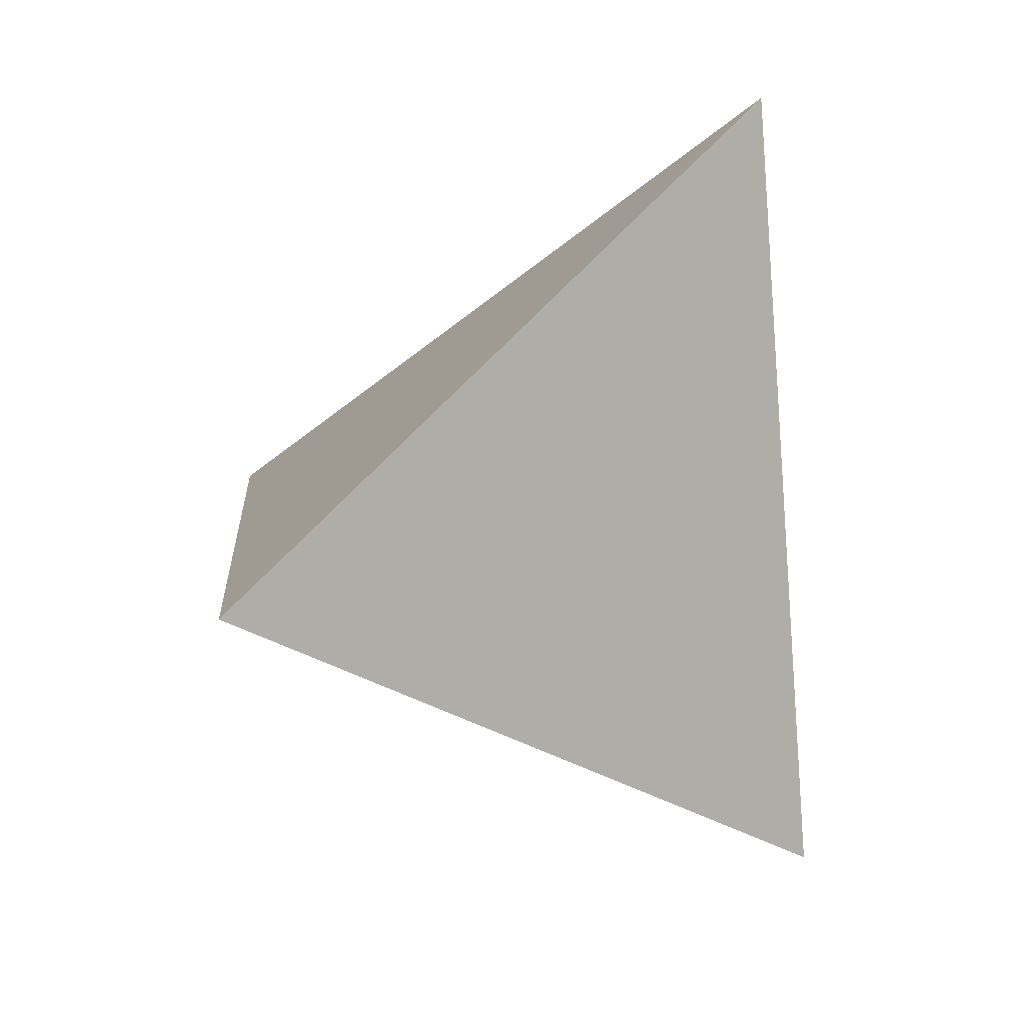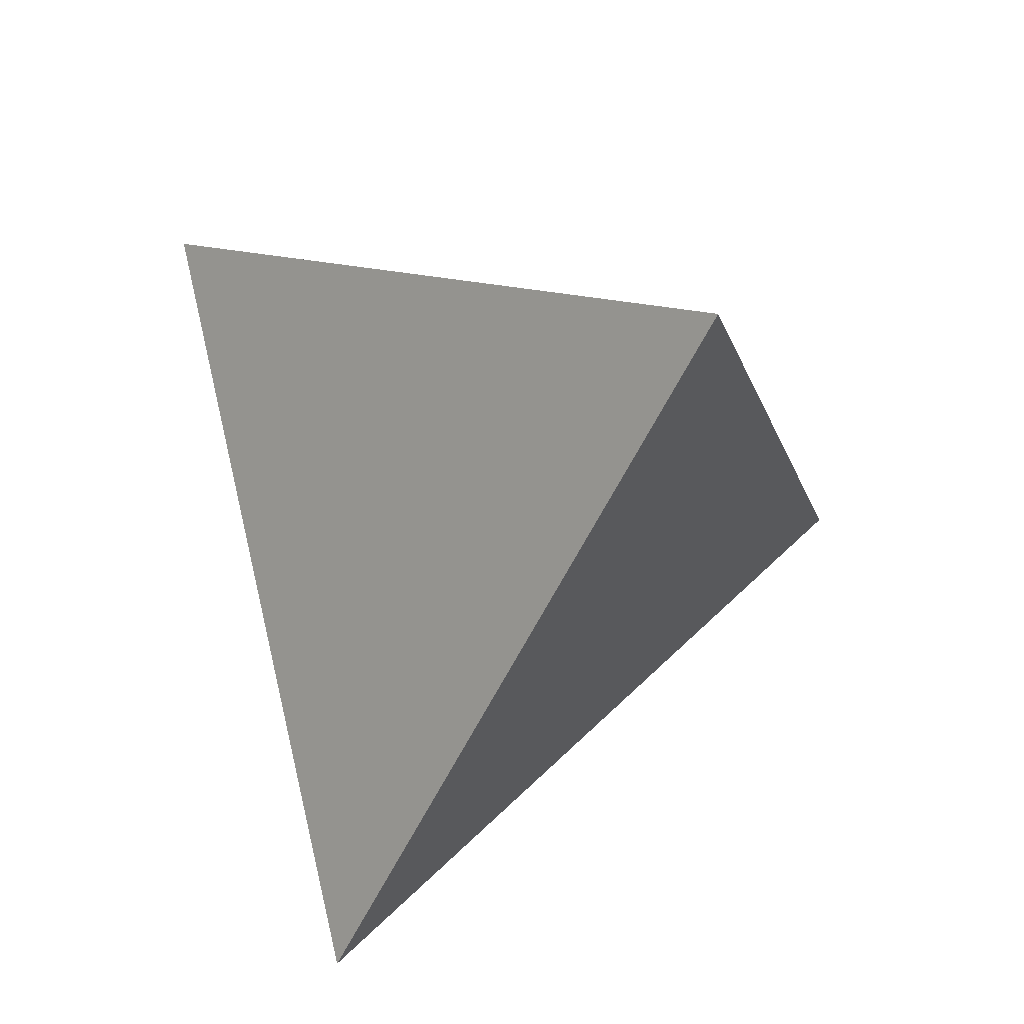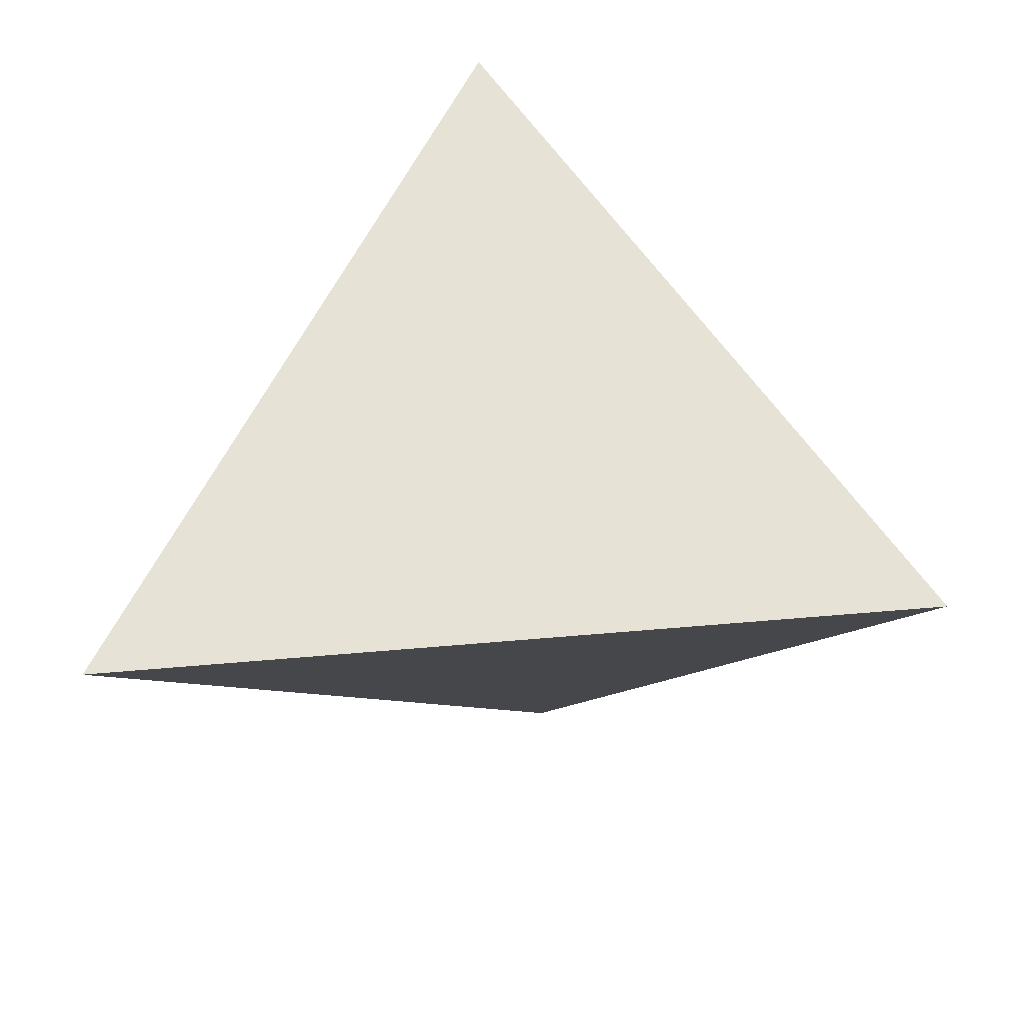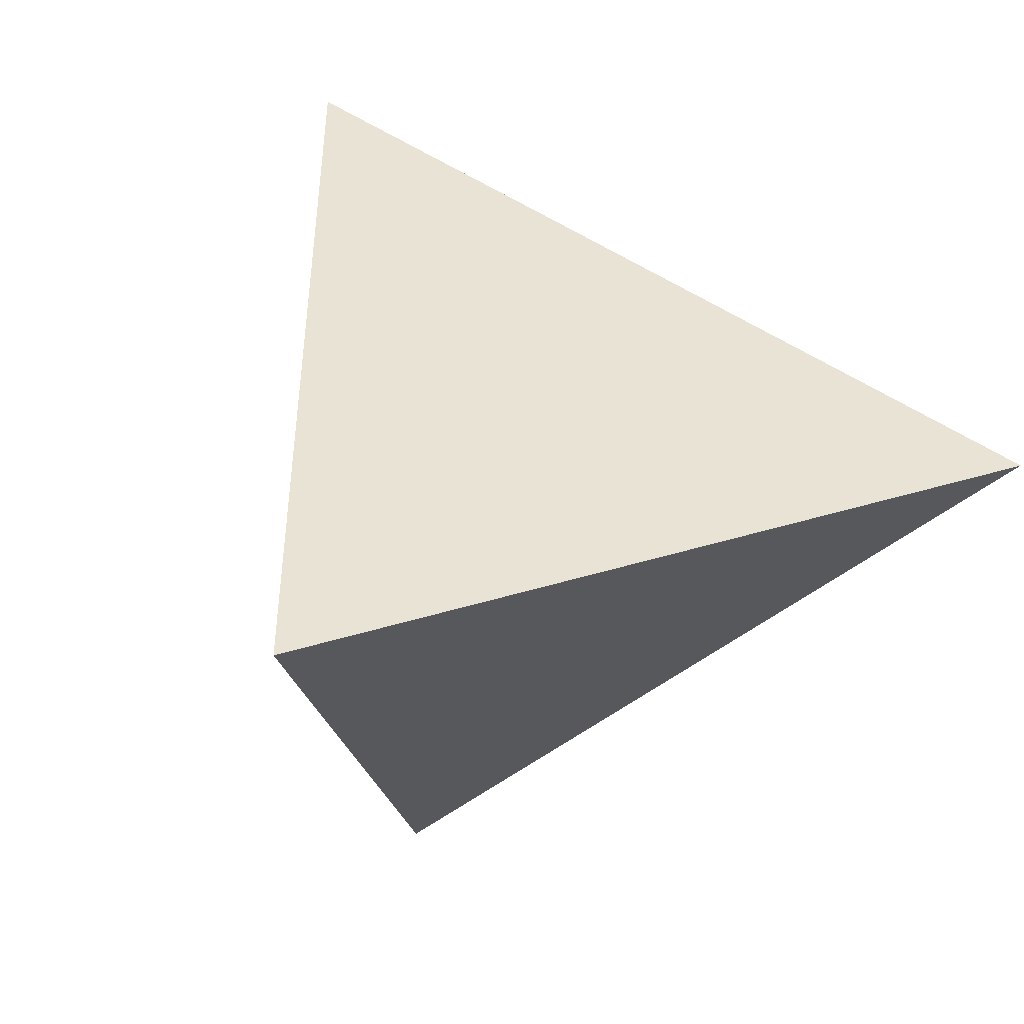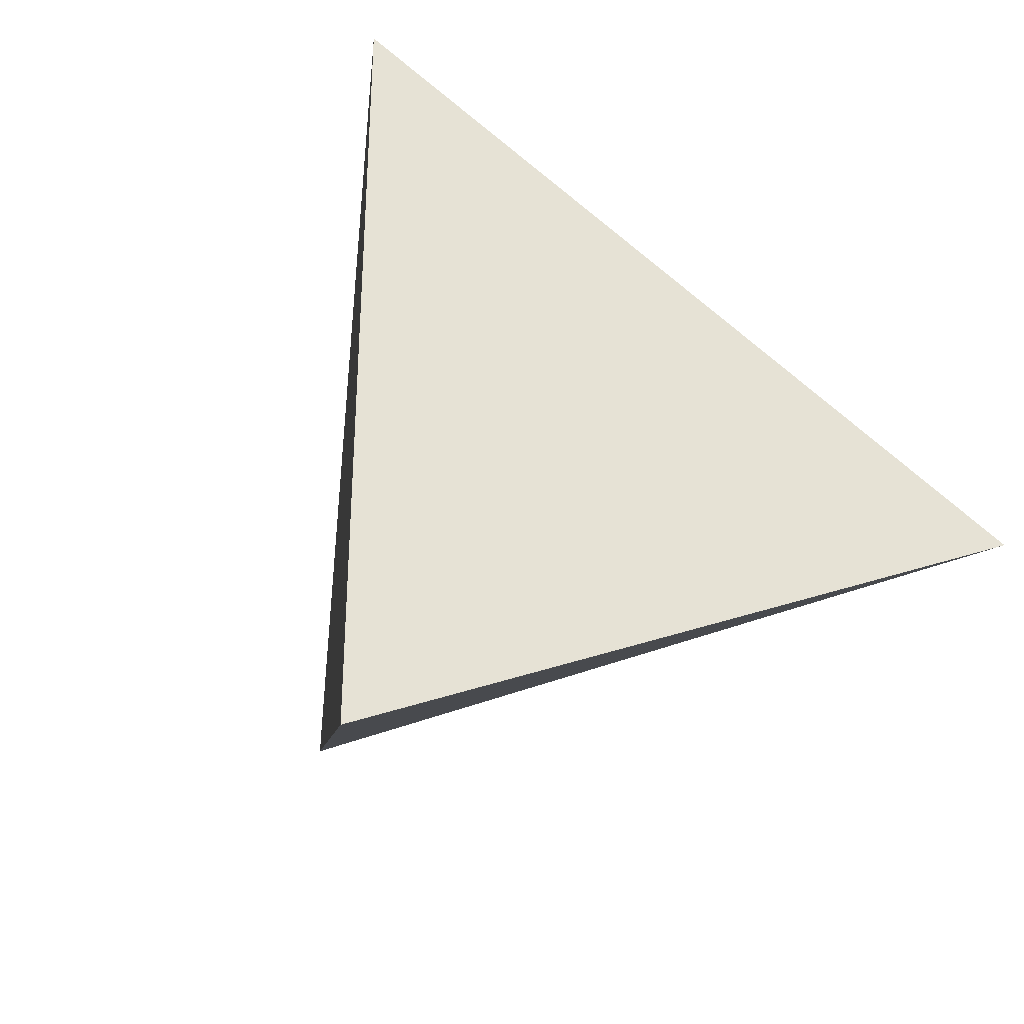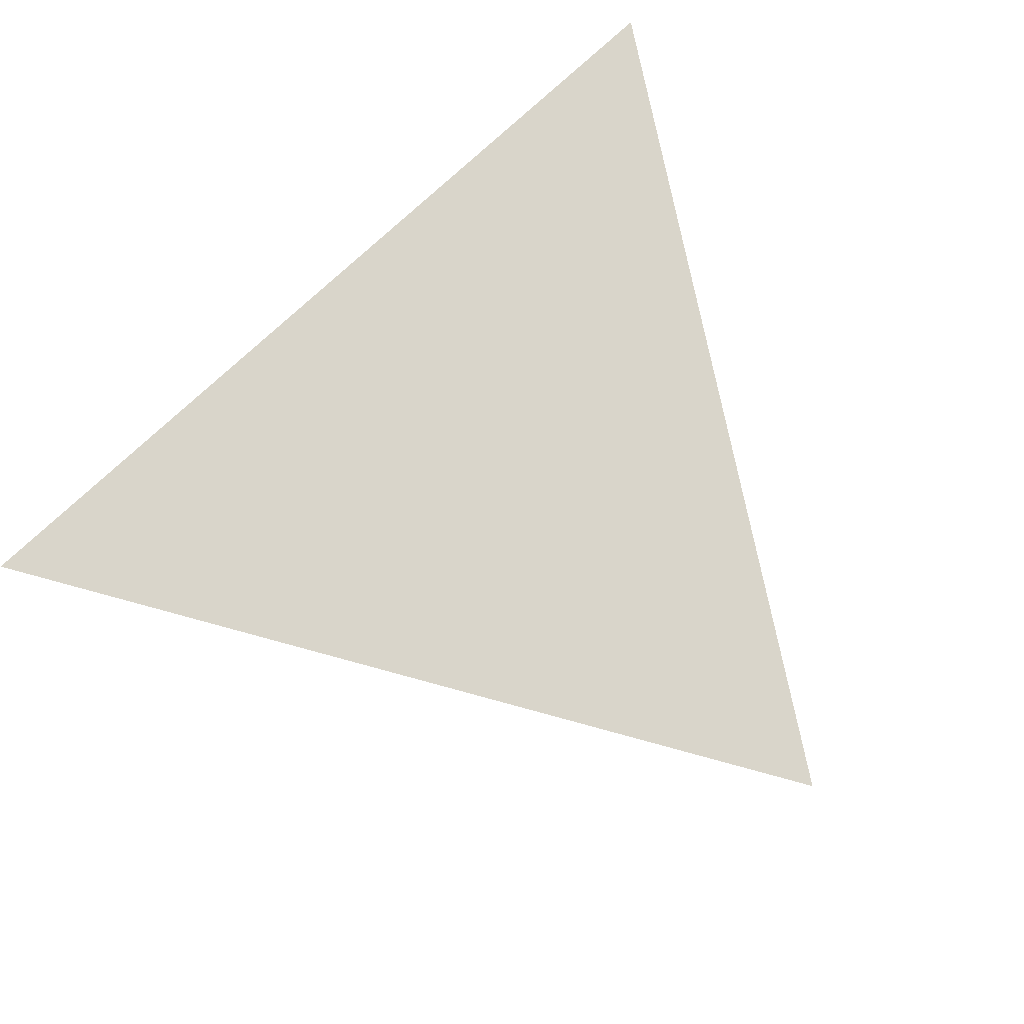
<metadata>
{"format":"obj","ext":"obj","renderer":"f3d","projection":"perspective","resolution":1024,"background":"white","views":[{"elev":54.9,"azim":-141.1,"up":"+Z"},{"elev":-59.8,"azim":64.0,"up":"+Z"},{"elev":-65.2,"azim":5.1,"up":"+Z"},{"elev":-47.7,"azim":42.3,"up":"+Y"},{"elev":-37.1,"azim":28.9,"up":"+Y"},{"elev":32.7,"azim":-155.9,"up":"+Y"}]}
</metadata>
<code>
v  0.02591 -0.8217 0.5774
v  0.8424 -0.005174 -0.5774
v  0.02591 0.8113 0.5774
v  -0.7906 -0.005174 -0.5774
g Hedra001
f 1 2 3
f 2 4 3
f 4 1 3
f 4 2 1

</code>
